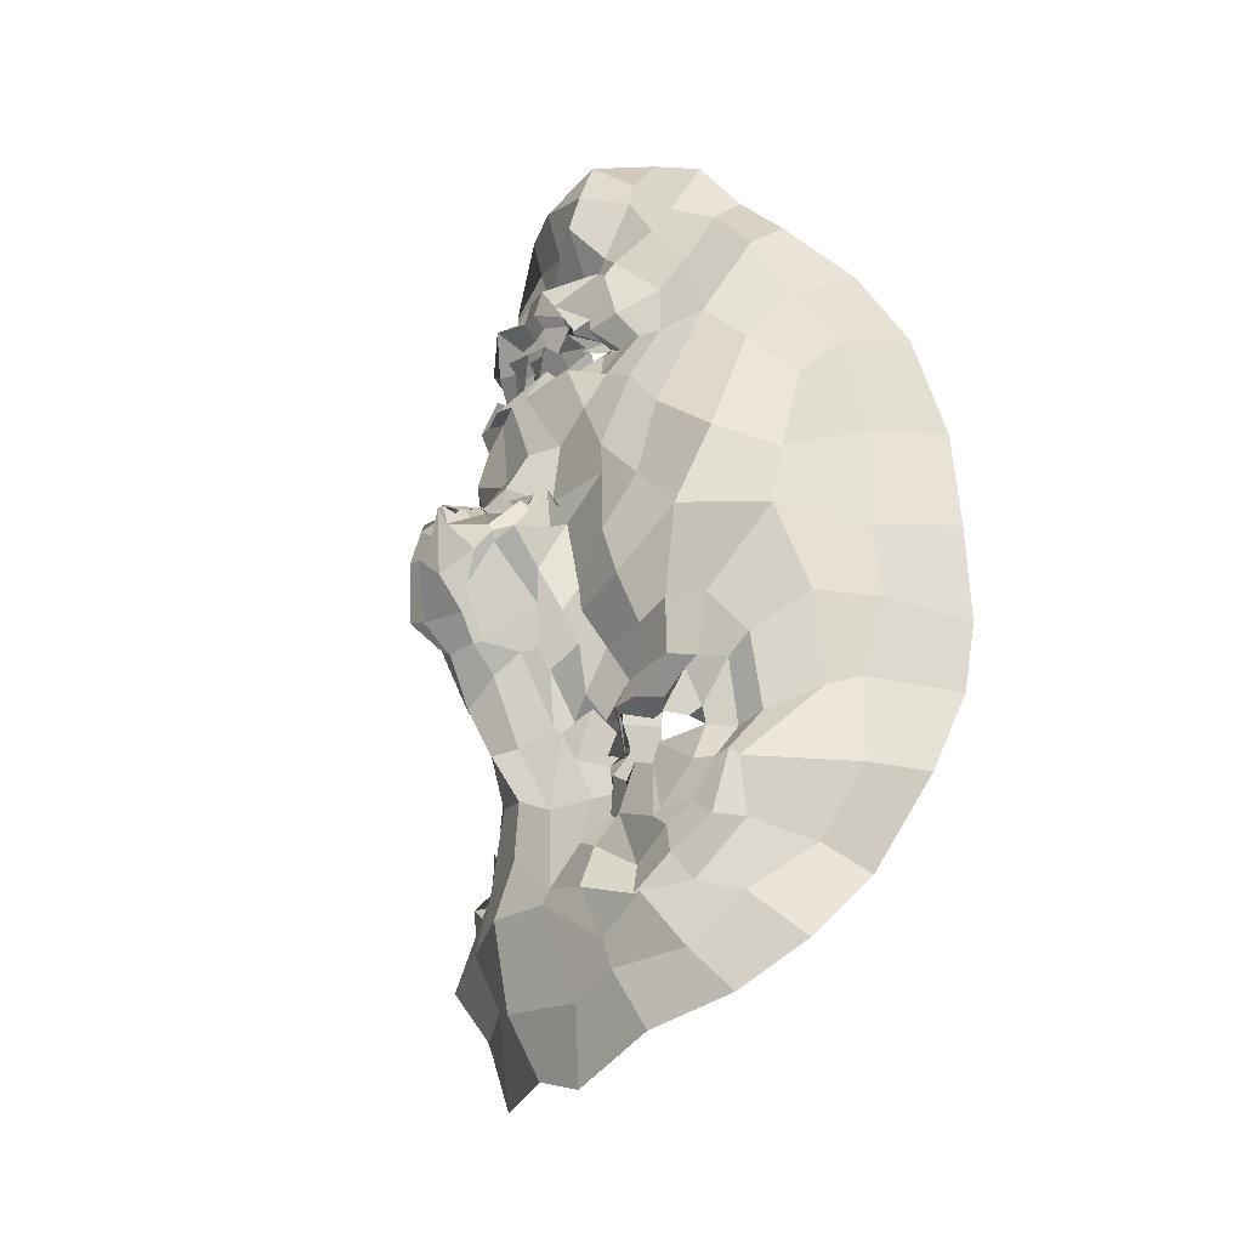
<metadata>
{"format":"obj","ext":"obj","renderer":"f3d","projection":"perspective","resolution":1024,"background":"white","views":[{"elev":-29.0,"azim":-117.3,"up":"+Y"}]}
</metadata>
<code>
o face_face.002
v 0.7047 0.8837 -1.455
v 0.7239 0.6329 -1.575
v 0.7152 0.7052 -1.486
v 0.6867 0.4248 -1.508
v 0.7184 0.5758 -1.597
v 0.7585 0.4824 -1.568
v 0.7441 0.2526 -1.443
v 0.3829 0.2085 -1.267
v 0.7653 0.08549 -1.387
v 0.754 -0.03333 -1.426
v 0.7667 -0.285 -1.334
v 0.7493 0.9014 -1.463
v 0.7055 0.9283 -1.443
v 0.7024 0.9559 -1.427
v 0.7392 1.046 -1.433
v 0.6866 1.068 -1.406
v 0.7065 1.118 -1.416
v 0.6851 1.145 -1.418
v 0.6897 1.196 -1.37
v 0.7153 0.6834 -1.544
v 0.6887 0.6766 -1.475
v 0.2536 -0.06329 -1.022
v 0.5461 0.2851 -1.314
v 0.4815 0.2769 -1.312
v 0.4461 0.2674 -1.276
v 0.3832 0.2305 -1.242
v 0.5644 0.2758 -1.291
v 0.5136 0.08162 -1.323
v 0.5472 0.07642 -1.283
v 0.4339 0.04832 -1.306
v 0.4216 0.058 -1.298
v 0.32 0.2934 -1.229
v 0.4952 1.284 -1.312
v 0.3911 0.2058 -1.209
v 0.2223 0.2573 -1.043
v 0.2956 0.1986 -1.183
v 0.4673 0.5643 -1.379
v 0.6421 0.8815 -1.468
v 0.6605 0.9402 -1.436
v 0.6318 0.9012 -1.448
v 0.5495 0.9239 -1.407
v 0.6341 0.9292 -1.434
v 0.5786 0.9256 -1.379
v 0.4784 1.018 -1.347
v 0.6952 0.6721 -1.578
v 0.6693 0.5288 -1.581
v 0.3123 0.01253 -1.269
v 0.5805 0.4096 -1.363
v 0.5876 0.6296 -1.444
v 0.5649 0.5917 -1.492
v 0.3385 0.5639 -1.313
v 0.6688 0.4673 -1.537
v 0.4555 -0.07791 -1.328
v 0.4019 -0.02209 -1.293
v 0.2745 -0.1755 -1.125
v 0.6433 -0.01066 -1.38
v 0.5813 0.1104 -1.303
v 0.4536 0.9653 -1.316
v 0.2015 0.9224 -0.9246
v 0.5711 0.6671 -1.455
v 0.6357 0.6849 -1.473
v 0.5088 0.968 -1.323
v 0.5202 0.9732 -1.329
v 0.3684 -0.07662 -1.27
v 0.5593 0.6759 -1.436
v 0.5451 -0.042 -1.376
v 0.5373 -0.1235 -1.34
v 0.4831 -0.2824 -1.291
v 0.3292 -0.09427 -1.203
v 0.5076 -0.1839 -1.339
v 0.309 0.01699 -1.209
v 0.2676 -0.02064 -1.106
v 0.6615 0.8771 -1.487
v 0.588 0.9371 -1.428
v 0.5847 0.9227 -1.4
v 0.6409 0.6724 -1.44
v 0.5307 0.9587 -1.297
v 0.5225 0.9828 -1.354
v 0.5145 0.9576 -1.346
v 0.6559 0.6603 -1.507
v 0.603 0.9291 -1.391
v 0.6222 0.9319 -1.386
v 0.6698 0.9373 -1.403
v 0.609 1.183 -1.344
v 0.6152 1.127 -1.426
v 0.6681 1.113 -1.417
v 0.637 1.065 -1.411
v 0.6433 1.031 -1.406
v 0.5725 0.9995 -1.36
v 0.5698 1.014 -1.398
v 0.584 1.03 -1.384
v 0.5388 1.036 -1.368
v 0.5142 0.8282 -1.39
v 0.1727 0.5556 -0.8656
v 0.7188 0.6945 -1.523
v 0.5813 0.994 -1.364
v 0.5542 1.007 -1.332
v 0.6524 0.7185 -1.471
v 0.5968 0.6774 -1.409
v 0.6725 0.6675 -1.472
v 0.5714 0.4668 -1.364
v 0.4541 0.481 -1.359
v 0.5555 0.6009 -1.431
v 0.3666 -0.244 -1.204
v 0.3926 -0.1755 -1.271
v 0.4242 -0.08661 -1.333
v 0.4973 1.106 -1.361
v 0.63 -0.0461 -1.4
v 0.6197 -0.2026 -1.343
v 0.6409 -0.3339 -1.328
v 0.371 0.2848 -1.279
v 0.2785 0.3229 -1.214
v 0.6056 0.2535 -1.256
v 0.3264 0.1174 -1.252
v 0.6362 0.378 -1.388
v 0.5956 0.5923 -1.518
v 0.2187 0.3883 -1.132
v 0.3182 0.4 -1.269
v 0.3859 0.4158 -1.305
v 0.4485 0.3942 -1.32
v 0.5512 0.3963 -1.326
v 0.5936 0.325 -1.344
v 0.7045 0.257 -1.412
v 0.2135 0.5288 -1.203
v 0.302 0.125 -1.241
v 0.6759 0.6675 -1.547
v 0.5917 0.471 -1.389
v 0.1906 0.2534 -0.8726
v 0.6465 0.2982 -1.338
v 0.5838 0.6351 -1.386
v 0.3635 0.1893 -1.247
v 0.6035 0.576 -1.512
v 0.1804 0.7334 -0.8741
v 0.5957 0.2343 -1.261
v 0.6626 0.5128 -1.537
v 0.2797 1.094 -1.188
v 0.3036 1.168 -1.108
v 0.21 0.5342 -1.02
v 0.2685 0.9996 -1.113
v 0.2024 0.0965 -1.061
v 0.5045 1.337 -1.299
v 0.7061 0.7048 -1.486
v 0.5616 0.5025 -1.373
v 0.2353 0.2345 -1.104
v 0.4632 0.2567 -1.264
v 0.5011 0.2559 -1.267
v 0.5235 1.001 -1.375
v 0.2371 0.6576 -1.168
v 0.5889 1.43 -1.301
v 0.4142 1.343 -1.21
v 0.3867 1.268 -1.144
v 0.7611 -0.1849 -1.395
v 0.6679 1.464 -1.296
v 0.5512 0.2788 -1.306
v 0.5912 0.222 -1.271
v 0.6013 0.2253 -1.298
v 0.282 0.1031 -1.236
v 0.5754 0.1778 -1.302
v 0.5054 0.1356 -1.314
v 0.4801 0.1595 -1.312
v 0.4426 0.1426 -1.301
v 0.4134 0.1666 -1.304
v 0.1976 0.1039 -0.9394
v 0.4194 0.2267 -1.295
v 0.7062 0.7592 -1.444
v 0.581 0.7846 -1.402
v 0.6304 0.6613 -1.45
v 0.6491 0.7968 -1.431
v 0.7148 0.1671 -1.404
v 0.3595 1.195 -1.213
v 0.4277 1.242 -1.263
v 0.5647 1.4 -1.352
v 0.2557 1.068 -0.9928
v 0.6131 0.1922 -1.286
v 0.6571 0.4108 -1.434
v 0.667 1.391 -1.367
v 0.4951 1.39 -1.256
v 0.21 0.7202 -1.011
v 0.6216 1.009 -1.39
v 0.5802 1.044 -1.386
v 0.5756 1.053 -1.403
v 0.6178 1.106 -1.4
v 0.5515 1.154 -1.344
v 0.5474 0.9463 -1.347
v 0.5234 0.9575 -1.348
v 0.5368 0.927 -1.347
v 0.4771 0.8836 -1.366
v 0.2719 0.687 -1.279
v 0.658 0.288 -1.371
v 0.6464 0.1655 -1.304
v 0.6211 0.1693 -1.277
v 0.5622 0.9664 -1.339
v 0.2914 0.9017 -1.195
v 0.6931 0.1523 -1.359
v 0.5424 1.184 -1.337
v 0.7361 0.4193 -1.527
v 0.6883 0.3725 -1.467
v 0.7567 0.3361 -1.483
v 0.6142 0.4854 -1.425
v 0.6586 1.343 -1.397
v 0.66 1.25 -1.37
v 0.5717 1.25 -1.396
v 0.4337 1.061 -1.284
v 0.4868 0.6901 -1.369
v 0.4906 1.136 -1.344
v 0.4126 0.6545 -1.342
v 0.4605 0.725 -1.385
v 0.3718 0.7785 -1.326
v 0.5665 1.323 -1.378
v 0.5824 0.5328 -1.44
v 0.393 1.113 -1.254
v 0.4467 1.197 -1.292
v 0.4072 0.9526 -1.299
v 0.2272 0.8045 -1.135
v 0.3397 0.9693 -1.251
v 0.2015 0.8787 -1.064
v 0.4221 0.851 -1.351
v 0.6249 0.4084 -1.417
v 0.6224 0.6197 -1.515
v 0.5898 0.6609 -1.471
v 0.6214 0.564 -1.539
v 0.5982 0.05803 -1.349
v 0.5374 0.02842 -1.354
v 0.4906 -0.01294 -1.303
v 0.3867 0.01433 -1.307
v 0.358 0.04868 -1.276
v 0.3554 0.1939 -1.194
v 0.1855 0.3873 -1.021
v 0.3495 0.3011 -1.268
v 0.3864 0.3112 -1.304
v 0.4645 0.3283 -1.296
v 0.5192 0.3259 -1.301
v 0.5951 0.2844 -1.305
v 0.5999 0.3035 -1.327
v 0.2022 0.3947 -0.8378
v 0.6112 0.6764 -1.448
v 0.6658 0.4194 -1.499
v 0.6574 0.622 -1.575
v 0.6872 0.68 -1.531
v 0.6727 0.6416 -1.516
v 0.6031 0.6626 -1.379
v 0.6889 0.6773 -1.572
v 0.7081 0.7044 -1.496
v 0.6228 0.218 -1.283
v 0.6488 0.2312 -1.333
v 0.652 0.2727 -1.358
v 0.4106 0.1857 -1.265
v 0.3658 0.1256 -1.27
v 0.7623 0.4385 -1.532
v 1.091 0.3051 -1.239
v 0.7676 0.7112 -1.5
v 1.254 0.06986 -0.9803
v 0.9025 0.3054 -1.285
v 0.9673 0.3449 -1.265
v 1.037 0.3357 -1.285
v 1.111 0.3251 -1.201
v 0.92 0.3005 -1.316
v 1.016 0.0952 -1.291
v 0.9684 0.09613 -1.31
v 1.048 0.1296 -1.279
v 1.11 0.175 -1.271
v 1.103 0.3595 -1.217
v 0.8515 1.303 -1.314
v 1.109 0.2548 -1.235
v 1.243 0.3533 -1.022
v 1.207 0.2908 -1.149
v 0.9696 0.6409 -1.34
v 0.7657 0.8604 -1.455
v 0.7462 0.9598 -1.449
v 0.8483 0.9181 -1.415
v 0.8633 0.9221 -1.41
v 0.8081 0.9323 -1.398
v 0.8554 0.9484 -1.393
v 0.9171 1.044 -1.315
v 0.7572 0.6572 -1.581
v 0.7759 0.6004 -1.591
v 1.157 0.09986 -1.243
v 0.8685 0.4621 -1.326
v 0.8857 0.6301 -1.452
v 0.8821 0.6287 -1.452
v 1.101 0.6232 -1.294
v 0.7768 0.4859 -1.586
v 1.072 0.02458 -1.312
v 1.13 0.001243 -1.283
v 1.22 -0.03367 -1.048
v 0.856 0.05266 -1.388
v 0.9091 0.1519 -1.284
v 0.9204 1.015 -1.303
v 1.203 1.018 -0.904
v 0.8362 0.6927 -1.431
v 0.7817 0.7114 -1.437
v 0.8765 0.9908 -1.32
v 0.881 0.9798 -1.318
v 1.181 0.007537 -1.25
v 0.8669 0.6819 -1.432
v 0.9682 0.007271 -1.369
v 1.017 -0.06231 -1.377
v 1.035 -0.2396 -1.258
v 1.204 -0.03762 -1.181
v 1.016 -0.1394 -1.311
v 1.184 0.108 -1.228
v 1.212 0.09004 -1.123
v 0.7998 0.9191 -1.455
v 0.8115 0.9294 -1.422
v 0.8731 0.9485 -1.41
v 0.8431 0.7189 -1.431
v 0.8881 0.9793 -1.32
v 0.8809 1.016 -1.359
v 0.8908 1.01 -1.323
v 0.7956 0.6378 -1.493
v 0.814 0.9575 -1.376
v 0.805 0.9372 -1.404
v 0.7667 0.9339 -1.421
v 0.721 1.196 -1.362
v 0.7638 1.155 -1.405
v 0.7727 1.133 -1.442
v 0.7567 1.088 -1.386
v 0.7571 1.015 -1.392
v 0.8088 1.04 -1.37
v 0.8468 1.016 -1.36
v 0.8512 1.037 -1.384
v 0.8691 1.076 -1.381
v 0.9114 0.8803 -1.375
v 1.23 0.6584 -0.8602
v 0.8249 0.9779 -1.335
v 0.84 1.007 -1.343
v 0.7709 0.7176 -1.435
v 0.8327 0.7198 -1.429
v 0.7916 0.7169 -1.446
v 0.9473 0.4719 -1.343
v 1.004 0.543 -1.317
v 0.9045 0.6334 -1.414
v 1.142 -0.1737 -1.196
v 1.127 -0.07073 -1.274
v 1.078 -0.0662 -1.303
v 0.8658 1.136 -1.321
v 0.8814 -0.04288 -1.402
v 0.9003 -0.1275 -1.346
v 0.9107 -0.2932 -1.32
v 1.059 0.3534 -1.237
v 1.185 0.4263 -1.196
v 0.8853 0.2633 -1.29
v 1.163 0.2107 -1.214
v 0.8316 0.3882 -1.366
v 0.8627 0.6067 -1.519
v 1.232 0.4741 -1.138
v 1.151 0.4251 -1.211
v 1.08 0.4915 -1.278
v 0.9853 0.4199 -1.308
v 0.9261 0.4153 -1.297
v 0.8854 0.354 -1.308
v 0.7845 0.2857 -1.421
v 1.22 0.64 -1.152
v 1.197 0.2131 -1.219
v 0.7391 0.697 -1.54
v 0.8535 0.4886 -1.409
v 1.294 0.368 -0.8442
v 0.8433 0.3219 -1.335
v 0.8802 0.6804 -1.356
v 1.102 0.2498 -1.231
v 0.8496 0.5821 -1.473
v 1.214 0.8192 -0.8465
v 0.8725 0.2375 -1.298
v 0.8324 0.5294 -1.514
v 1.072 1.139 -1.158
v 1.038 1.236 -1.081
v 1.25 0.6489 -0.9739
v 1.124 1.079 -1.089
v 1.232 0.2053 -1.032
v 0.8717 1.357 -1.29
v 0.7664 0.6881 -1.496
v 0.9039 0.5667 -1.355
v 1.216 0.3326 -1.111
v 1.039 0.2973 -1.283
v 0.9829 0.3158 -1.25
v 0.8684 1.024 -1.35
v 1.197 0.7567 -1.158
v 0.779 1.444 -1.289
v 0.9289 1.376 -1.178
v 0.9958 1.33 -1.139
v 0.9708 0.2683 -1.278
v 0.928 0.2875 -1.297
v 0.9014 0.2516 -1.269
v 1.182 0.1798 -1.145
v 0.9073 0.1691 -1.298
v 0.9672 0.2053 -1.284
v 1.017 0.1874 -1.273
v 1.066 0.1924 -1.28
v 1.088 0.2014 -1.256
v 1.285 0.1893 -0.8941
v 1.058 0.2802 -1.282
v 0.8256 0.8312 -1.404
v 0.8397 0.6591 -1.467
v 0.7823 0.7943 -1.467
v 0.9837 1.261 -1.195
v 0.925 1.3 -1.259
v 0.7822 1.421 -1.346
v 1.116 1.133 -0.9359
v 0.8846 0.2125 -1.257
v 0.8317 0.4197 -1.474
v 0.8333 1.406 -1.256
v 1.236 0.8231 -0.992
v 0.7824 1.04 -1.381
v 0.7912 1.065 -1.395
v 0.826 1.073 -1.411
v 0.8533 1.092 -1.411
v 0.8206 1.136 -1.373
v 0.843 0.9656 -1.362
v 0.8592 0.9748 -1.369
v 0.8835 0.9496 -1.35
v 0.9428 0.922 -1.342
v 1.148 0.7903 -1.245
v 0.8035 0.3372 -1.386
v 0.8642 0.2199 -1.304
v 0.8686 0.1915 -1.26
v 0.8679 0.971 -1.351
v 1.087 0.9655 -1.181
v 0.8135 0.1946 -1.386
v 0.8521 1.24 -1.366
v 0.7891 0.353 -1.47
v 0.8444 0.5256 -1.461
v 0.7527 1.277 -1.364
v 0.9536 1.13 -1.278
v 0.9102 0.7286 -1.358
v 0.9206 1.2 -1.307
v 1.037 0.7201 -1.347
v 0.9864 0.7919 -1.317
v 1.058 0.8162 -1.291
v 0.7714 1.36 -1.372
v 0.8571 0.5333 -1.418
v 1.019 1.151 -1.252
v 0.9276 1.232 -1.276
v 1.031 1.033 -1.294
v 1.201 0.8921 -1.138
v 1.085 1.014 -1.226
v 1.222 0.9552 -1.035
v 0.9769 0.8548 -1.322
v 0.8251 0.4524 -1.412
v 0.8325 0.6555 -1.524
v 0.8655 0.6663 -1.47
v 0.8207 0.6026 -1.558
v 0.8782 0.08514 -1.337
v 0.963 0.08249 -1.32
v 1.025 0.0762 -1.31
v 1.09 0.1289 -1.314
v 1.133 0.08304 -1.269
v 1.147 0.2526 -1.192
v 1.251 0.4886 -1.006
v 1.104 0.368 -1.249
v 1.044 0.3851 -1.286
v 0.9878 0.3906 -1.284
v 0.9303 0.3643 -1.281
v 0.9226 0.3298 -1.281
v 0.8777 0.3386 -1.297
v 1.29 0.5292 -0.8131
v 0.8623 0.6933 -1.444
v 0.826 0.4663 -1.462
v 0.8081 0.6418 -1.555
v 0.796 0.656 -1.521
v 0.7959 0.6642 -1.535
v 0.8497 0.7112 -1.434
v 0.7862 0.6917 -1.565
v 0.7793 0.7009 -1.486
v 0.8606 0.2296 -1.281
v 0.8435 0.2555 -1.29
v 0.8317 0.2762 -1.349
v 1.105 0.2497 -1.271
v 1.13 0.1806 -1.206
v 0.5004 0.1888 -1.285
v 0.5446 0.2071 -1.267
v 0.494 0.1362 -1.25
v 0.4361 0.2208 -1.29
v 0.4963 0.2456 -1.282
v 0.9839 0.2095 -1.253
v 1.046 0.2497 -1.267
v 0.9845 0.1987 -1.271
v 0.9315 0.2112 -1.271
v 1.001 0.319 -1.277
f 338 339 11 152
f 300 298 339 338
f 334 333 298 300
f 285 333 334 299
f 302 252 285 299
f 369 390 252 302
f 265 357 390 369
f 448 455 357 265
f 367 324 455 448
f 402 362 324 367
f 436 289 362 402
f 368 398 289 436
f 110 109 152 11
f 68 70 109 110
f 104 105 70 68
f 368 365 366 398
f 395 380 366 365
f 396 379 380 395
f 370 401 379 396
f 397 378 401 370
f 176 153 378 397
f 176 172 149 153
f 172 141 177 149
f 150 177 141 171
f 170 151 150 171
f 170 136 137 151
f 136 139 173 137
f 139 216 59 173
f 216 178 133 59
f 178 138 94 133
f 94 138 228 235
f 228 35 128 235
f 140 163 128 35
f 72 22 163 140
f 69 55 22 72
f 105 104 55 69
f 429 200 176 397
f 263 429 397 370
f 396 432 263 370
f 395 431 432 396
f 365 435 431 395
f 368 417 435 365
f 417 368 436 434
f 402 377 434 436
f 377 402 367 353
f 353 367 448 346
f 373 346 448 265
f 384 373 265 369
f 301 384 369 302
f 294 301 302 299
f 335 294 299 334
f 200 209 172 176
f 209 33 141 172
f 212 171 141 33
f 212 211 170 171
f 205 203 211 212
f 211 215 136 170
f 193 139 136 215
f 193 214 216 139
f 148 178 216 214
f 178 148 124 138
f 228 138 124 117
f 144 35 228 117
f 157 140 35 144
f 157 71 72 140
f 64 69 72 71
f 64 106 105 69
f 67 70 105 106
f 109 70 67 108
f 10 152 109 108
f 337 338 152 10
f 297 300 338 337
f 335 334 300 297
f 212 33 195 205
f 195 33 209 202
f 9 286 337 10
f 337 286 296 297
f 297 296 283 335
f 283 284 294 335
f 284 277 301 294
f 277 354 384 301
f 354 266 373 384
f 266 341 346 373
f 341 347 353 346
f 348 281 353 347
f 412 377 353 281
f 437 433 435 428
f 423 431 435 433
f 432 431 423 425
f 425 419 263 432
f 419 422 429 263
f 422 201 200 429
f 201 202 209 200
f 203 213 215 211
f 193 188 148 214
f 188 51 124 148
f 118 112 117 124
f 112 36 144 117
f 36 125 157 144
f 125 47 71 157
f 47 54 64 71
f 54 53 106 64
f 53 66 67 106
f 66 56 108 67
f 56 9 10 108
f 51 119 118 124
f 102 120 119 51
f 101 121 120 102
f 48 122 121 101
f 115 129 122 48
f 246 129 115 189
f 194 246 189 123
f 123 7 169 194
f 418 169 7 352
f 352 413 466 418
f 344 358 466 413
f 278 351 358 344
f 330 350 351 278
f 350 330 331 349
f 331 281 348 349
f 286 9 169 418
f 9 56 194 169
f 418 414 442 286
f 286 442 443 296
f 444 283 296 443
f 445 284 283 444
f 445 446 277 284
f 354 277 446 343
f 354 343 447 266
f 447 262 341 266
f 418 466 465 414
f 351 453 454 358
f 452 453 351 350
f 451 452 350 349
f 450 451 349 348
f 449 450 348 347
f 262 449 347 341
f 454 465 466 358
f 415 287 442 414
f 287 259 443 442
f 259 258 444 443
f 261 446 445 260
f 258 260 445 444
f 261 468 343 446
f 468 360 447 343
f 360 256 262 447
f 340 449 262 256
f 340 255 450 449
f 255 254 451 450
f 254 253 452 451
f 257 453 452 253
f 257 342 454 453
f 342 464 465 454
f 464 415 414 465
f 224 223 66 53
f 223 222 56 66
f 190 194 56 222
f 190 245 246 194
f 245 234 129 246
f 234 233 122 129
f 233 232 121 122
f 232 231 120 121
f 231 230 119 120
f 119 230 229 118
f 229 32 112 118
f 32 227 36 112
f 227 114 125 36
f 114 226 47 125
f 226 225 54 47
f 225 224 53 54
f 28 29 223 224
f 29 57 222 223
f 57 191 190 222
f 244 245 190 191
f 244 113 234 245
f 113 27 233 234
f 27 23 232 233
f 23 24 231 232
f 24 25 230 231
f 25 111 229 230
f 229 111 26 32
f 227 32 26 131
f 131 248 114 227
f 248 31 226 114
f 31 30 225 226
f 30 28 224 225
f 161 160 28 30
f 29 28 160 159
f 159 158 57 29
f 158 174 191 57
f 174 134 244 191
f 31 161 30
f 162 161 31 248
f 162 248 131 34 247
f 8 34 131 26
f 164 8 26 111
f 145 164 111 25
f 146 145 25 24
f 154 146 24 23
f 155 154 23 27
f 156 155 27 113
f 134 156 113 244
f 385 386 259 287
f 387 258 259 386
f 388 260 258 387
f 389 261 260 388
f 467 468 261 389
f 375 381 253 254
f 375 254 255 374
f 255 340 391 374
f 391 340 256 264 250
f 264 256 360 468
f 264 468 467
f 415 399 385 287
f 257 253 381 382
f 382 383 342 257
f 363 464 342 383
f 363 399 415 464
f 206 37 102 51
f 143 127 48 101
f 127 218 115 48
f 218 175 189 115
f 175 197 123 189
f 7 123 197 198
f 198 420 352 7
f 143 101 102 37
f 400 413 352 420
f 438 344 413 400
f 356 278 344 438
f 372 330 278 356
f 267 331 330 372
f 426 281 331 267
f 208 206 51 188
f 215 208 188 193
f 213 217 208 215
f 207 206 208 217
f 204 37 206 207
f 130 143 37 204
f 210 127 143 130
f 199 218 127 210
f 237 175 218 199
f 4 197 175 237
f 196 198 197 4
f 249 420 198 196
f 457 400 420 249
f 421 438 400 457
f 430 356 438 421
f 359 372 356 430
f 424 267 372 359
f 267 424 427 426
f 437 428 426 427
f 407 314 422 419
f 426 428 412 281
f 428 435 417 412
f 434 412 417
f 412 434 377
f 19 201 422 314
f 84 202 201 19
f 183 195 202 84
f 107 205 195 183
f 44 203 205 107
f 58 213 203 44
f 187 217 213 58
f 93 207 217 187
f 166 207 93
f 99 204 207 166
f 425 336 407 419
f 423 274 336 425
f 433 288 274 423
f 411 410 288 433
f 433 437 411
f 427 323 411 437
f 427 392 323
f 424 328 392 427
f 196 4 52 6
f 282 249 196 6
f 364 457 249 282
f 361 421 457 364
f 280 430 421 361
f 430 280 359
f 328 424 359
f 359 332 295 328
f 332 359 280
f 280 279 295 332
f 279 280 361 345
f 441 345 361 364
f 276 441 364 282
f 5 276 282 6
f 52 46 5 6
f 237 135 52 4
f 199 132 135 237
f 210 50 132 199
f 130 50 210
f 52 135 221 46
f 132 116 221 135
f 49 116 132 50
f 103 50 130
f 65 49 50 103
f 130 99 65 103
f 204 99 130
f 2 275 276 5
f 46 45 2 5
f 458 441 276 275
f 458 439 345 441
f 279 345 439 440
f 279 440 456 295
f 238 45 46 221
f 219 238 221 116
f 220 219 116 49
f 236 220 49 65
f 241 236 65 99
f 2 45 126 20
f 275 2 20 355
f 462 458 275 355
f 459 460 458 462
f 355 20 95 371
f 95 3 327 371
f 95 20 126 142
f 3 95 142 98
f 371 463 462 355
f 463 371 327 329
f 40 166 93 41
f 166 40 38 168
f 165 168 38 1
f 268 394 165 1
f 392 394 268 270
f 323 392 270 271
f 411 323 271 410
f 314 407 406 315
f 406 407 336 322
f 376 322 336 274
f 292 376 274 288
f 409 292 288 410
f 305 409 410 271
f 304 305 271 270
f 303 304 270 268
f 12 303 268 1
f 1 38 73 12
f 73 38 40 74
f 42 74 75
f 75 74 40 41
f 73 74 42 39
f 13 12 73 39
f 303 12 13 269
f 272 304 303 269
f 273 305 304 272
f 408 409 305 273
f 307 292 409 408
f 307 376 292
f 321 322 376 308
f 405 406 322 321
f 316 315 406 405
f 18 19 314 315
f 84 19 18 85
f 183 84 85 182
f 107 183 182 92
f 44 107 92 147
f 44 147 62 58
f 62 186 187 58
f 186 41 93 187
f 75 41 186 185
f 62 77 185 186
f 78 77 62 147
f 91 78 147 92
f 91 92 182 181
f 181 182 85 86
f 86 85 18 17
f 17 18 315 316
f 14 13 39 83
f 313 269 13 14
f 83 39 42 82
f 312 272 269 313
f 311 273 272 312
f 416 408 273 311
f 99 166 168 98
f 168 165 3 98
f 3 165 394 327
f 394 392 328 327
f 75 43 82 42
f 43 75 185
f 82 43 81
f 184 81 43 185
f 63 192 184 77
f 185 77 184 81
f 192 81 184
f 79 63 192
f 97 63 77 78
f 96 79 63 97
f 90 97 78 91
f 180 90 91 181
f 87 180 181 86
f 16 87 86 17
f 317 16 17 316
f 404 317 316 405
f 320 404 405 321
f 326 320 321 308
f 293 308 376 307
f 293 307 408 416
f 293 416 309
f 326 308 293 309
f 325 326 309
f 319 320 326 325
f 320 319 403 404
f 404 403 318 317
f 317 318 15 16
f 16 15 88 87
f 87 88 179 180
f 89 90 180 179
f 97 90 89 96
f 439 458 460 310
f 393 440 439 310
f 456 440 393 290
f 295 456 461
f 328 295 461
f 461 456 290 306
f 306 291 329 461
f 328 461 329 327
f 463 329 291 251
f 463 251 459 462
f 251 310 460 459
f 310 251 291 393
f 306 290 393 291
f 242 126 45 238
f 243 142 126 242
f 100 98 142 243
f 99 98 100
f 61 241 99 100
f 21 61 100 243
f 239 21 243 242
f 240 239 242 238
f 80 240 238 219
f 167 80 219 220
f 60 167 220 236
f 76 60 236 241
f 76 241 61
f 60 76 61 167
f 80 167 61 21
f 240 80 21 239
l 291 329
l 329 327
l 241 76

</code>
